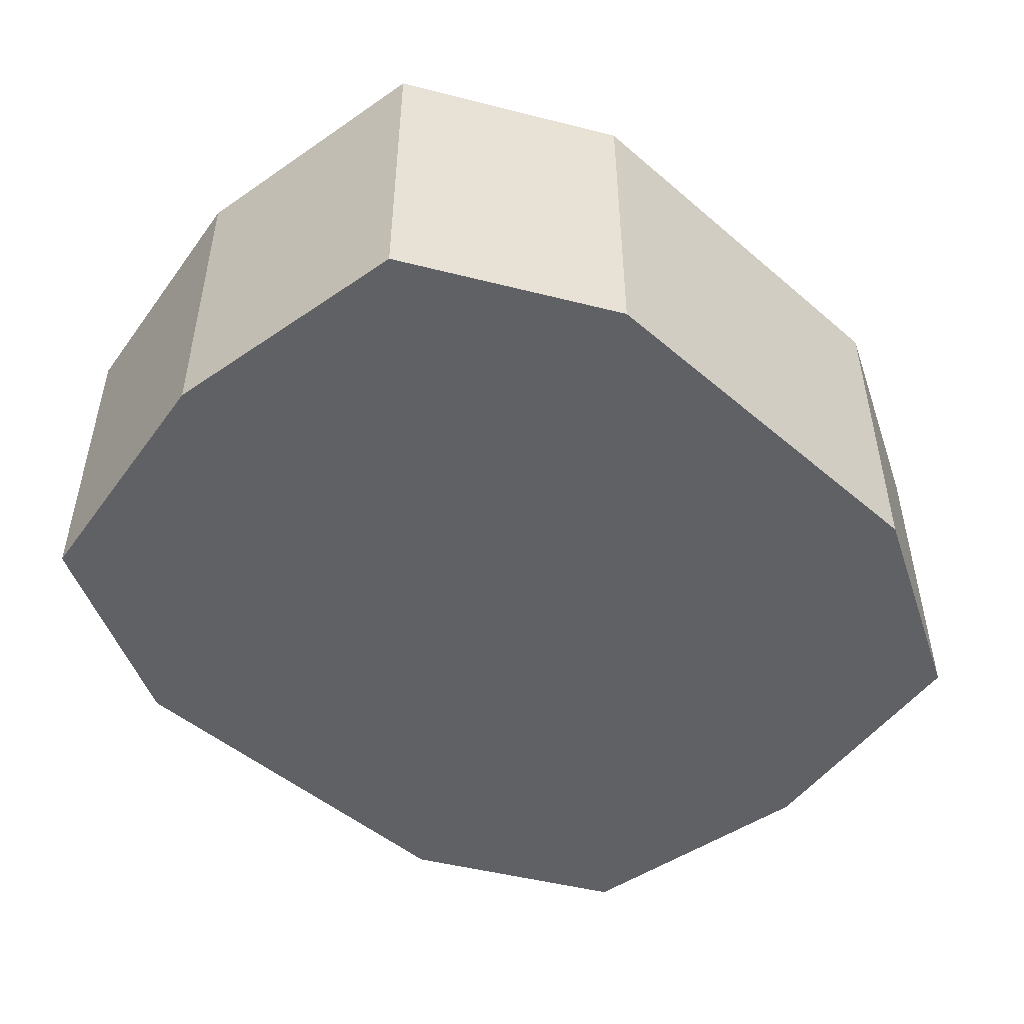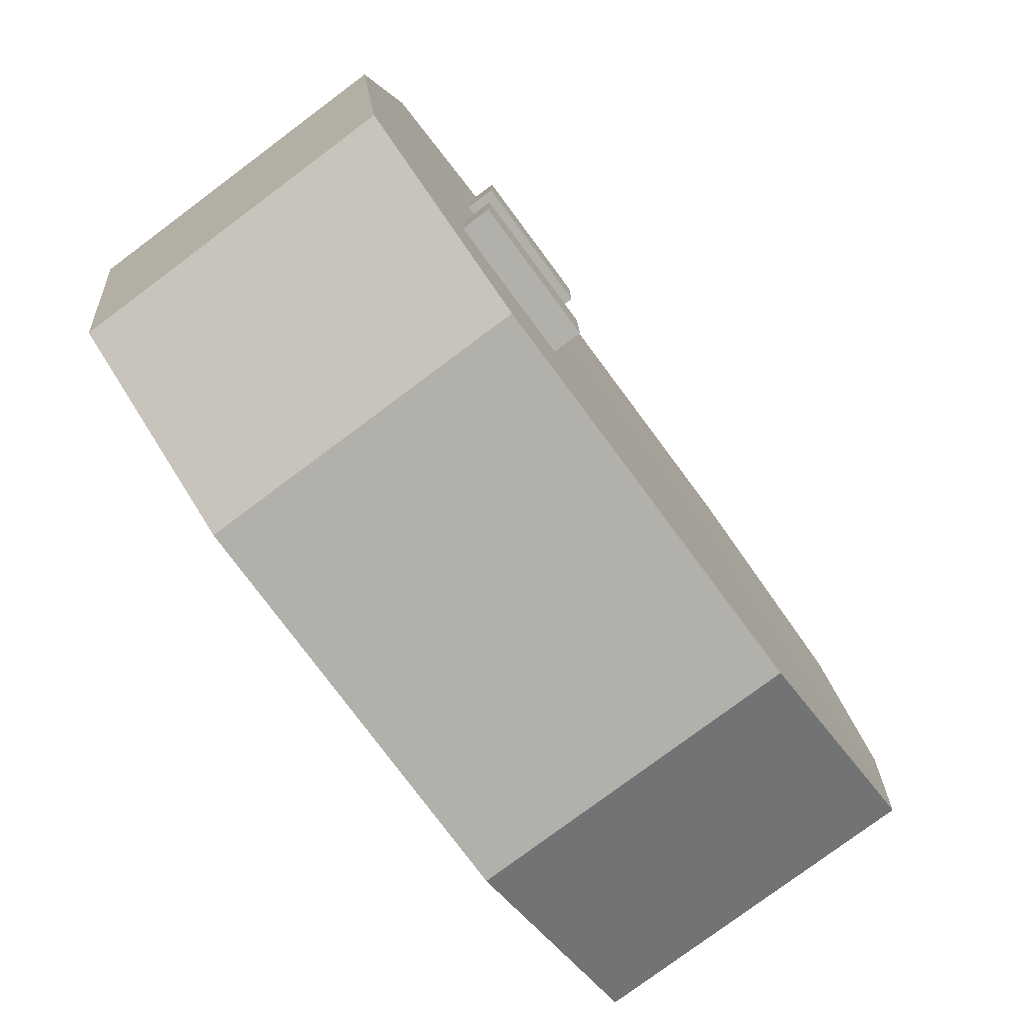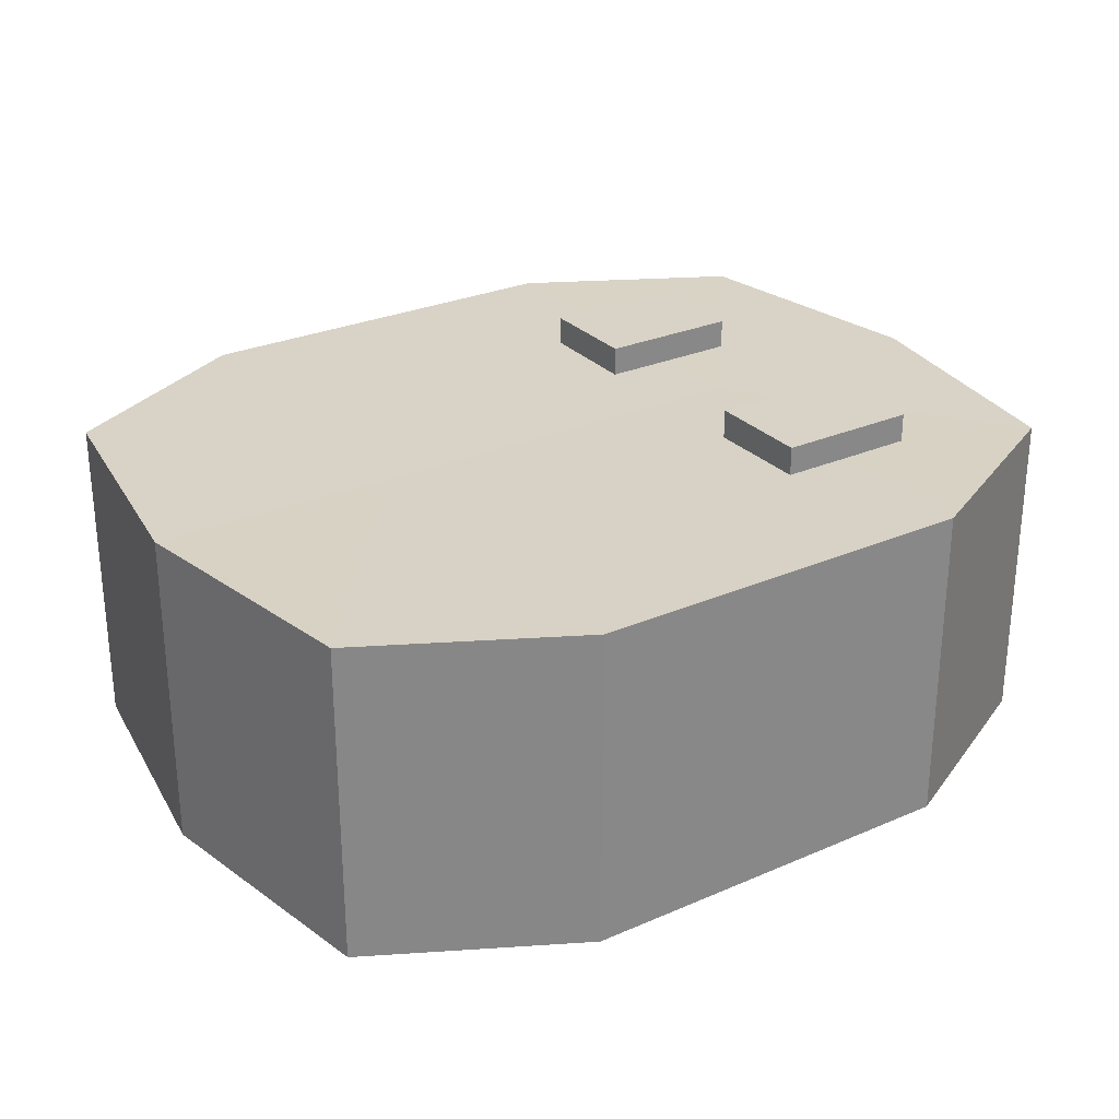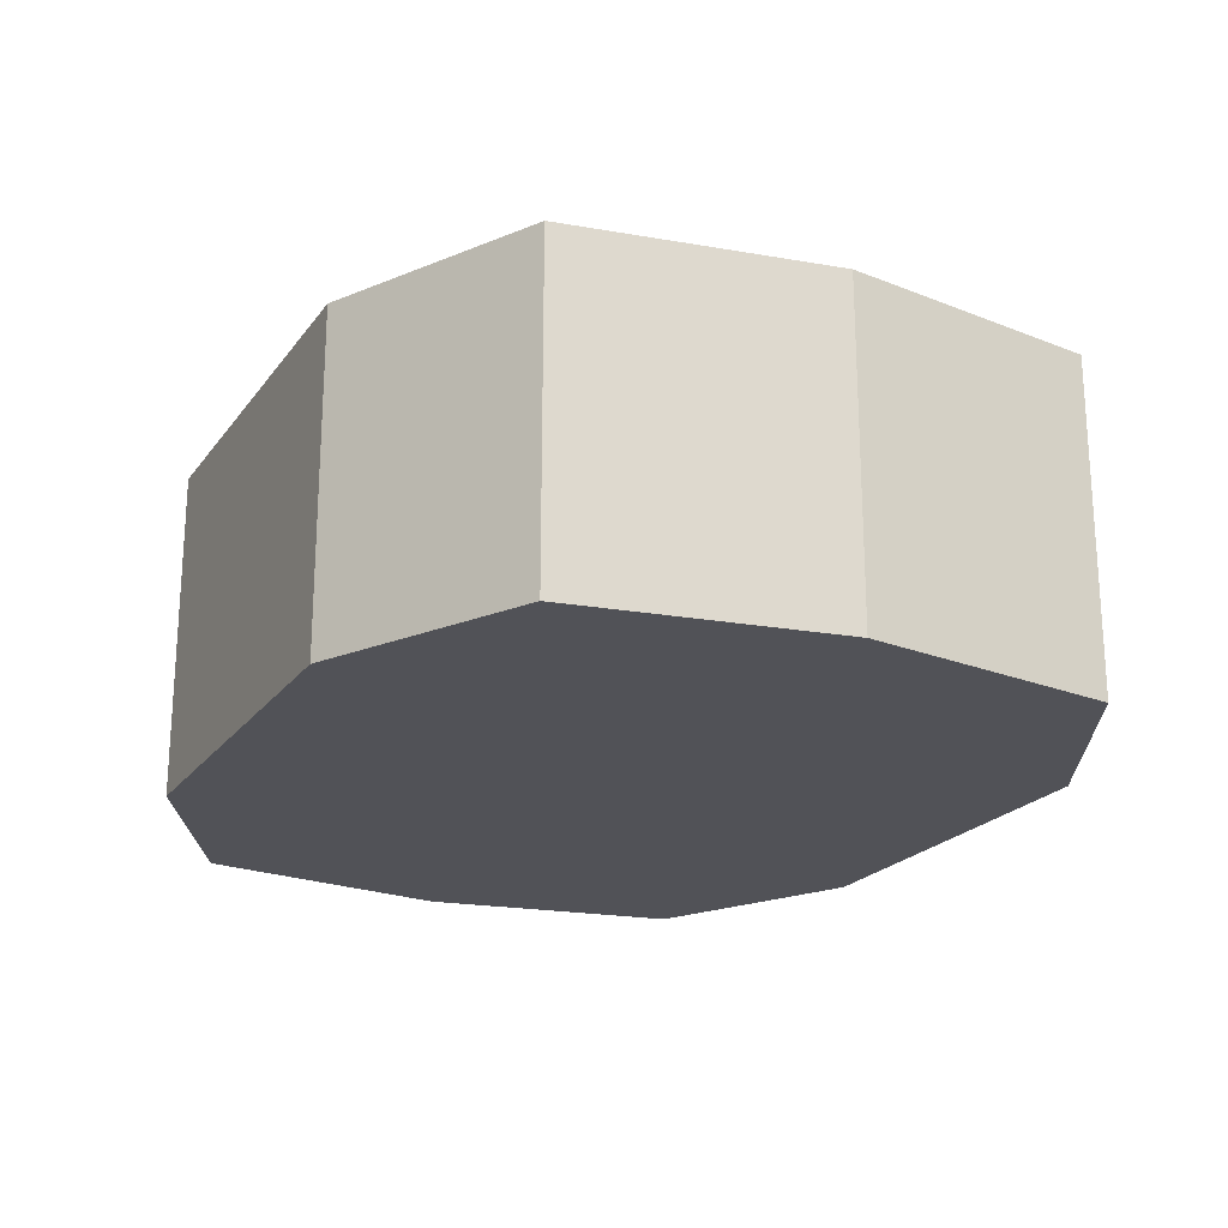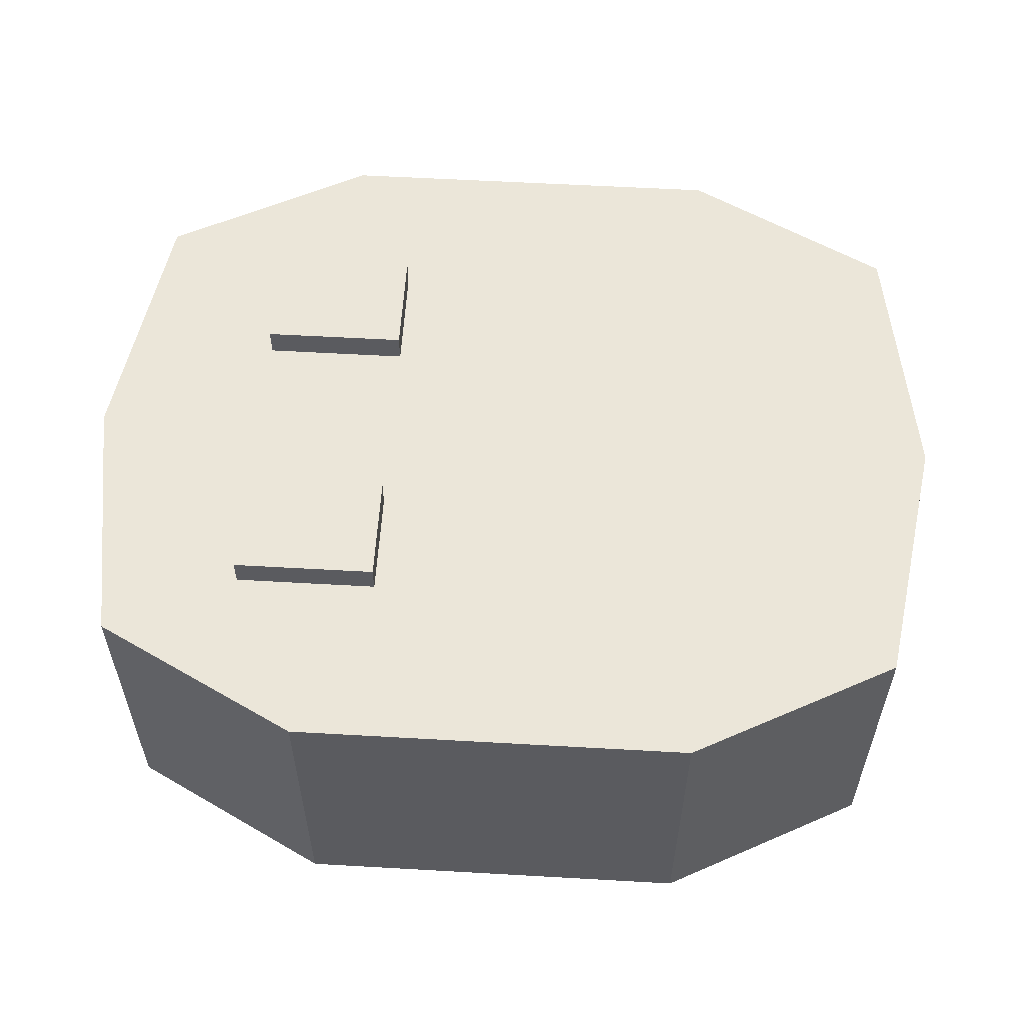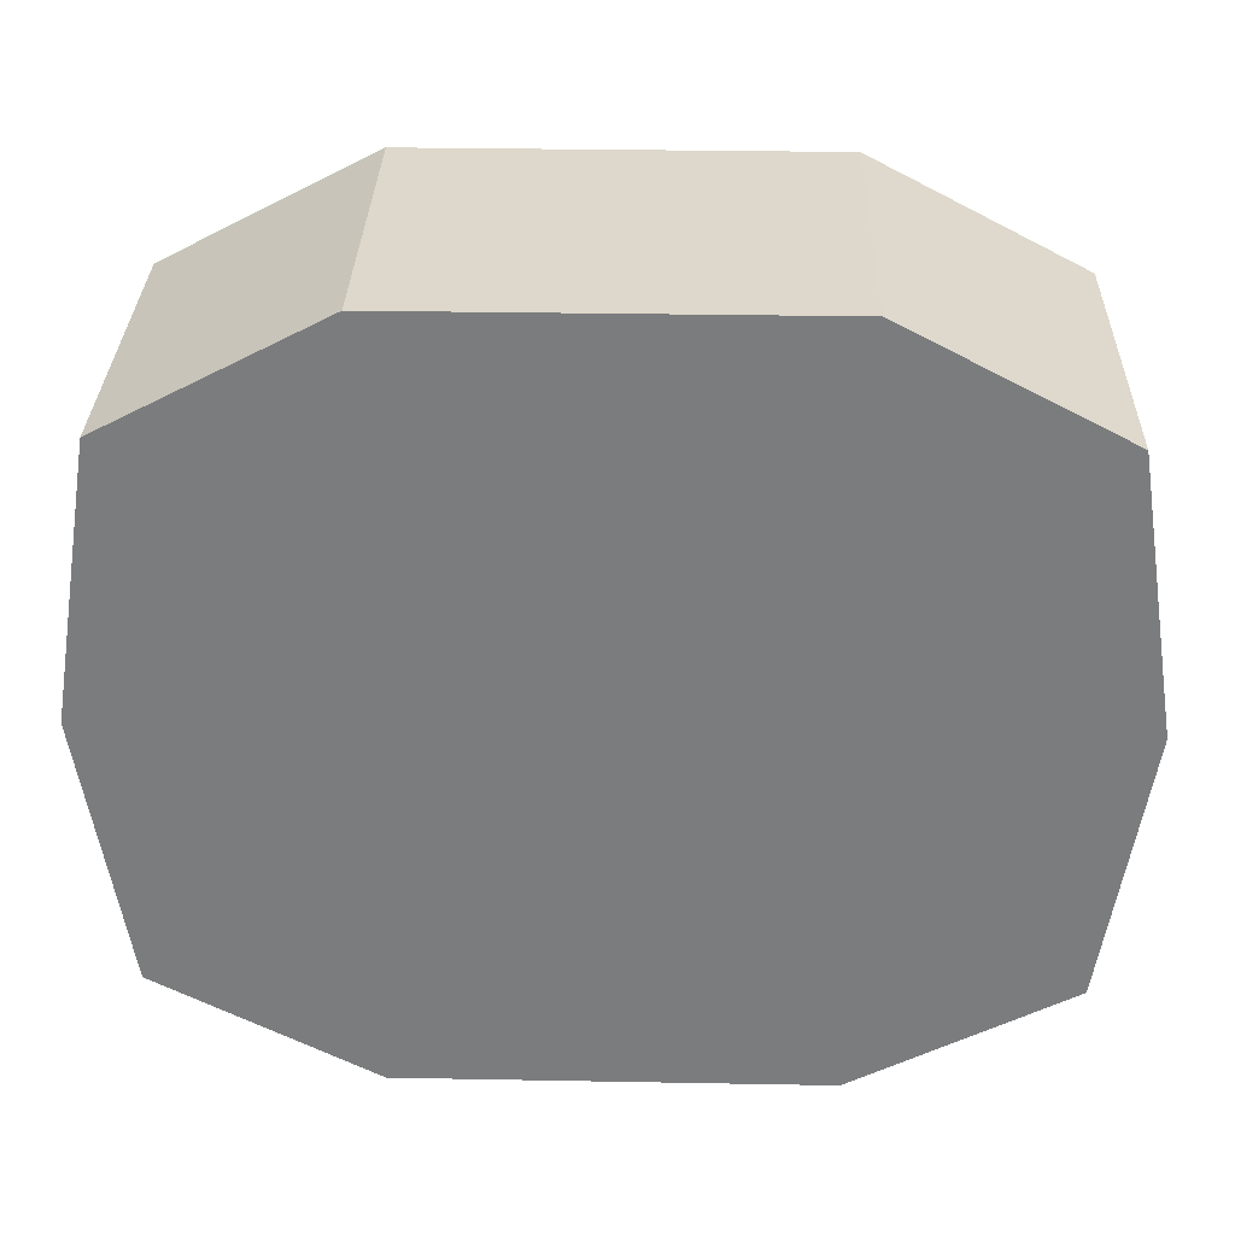
<metadata>
{"format":"obj","ext":"obj","renderer":"f3d","projection":"perspective","resolution":1024,"background":"white","views":[{"elev":-48.8,"azim":-43.5,"up":"+Z"},{"elev":-78.5,"azim":-53.3,"up":"+Y"},{"elev":27.9,"azim":146.5,"up":"+Z"},{"elev":-21.4,"azim":-116.2,"up":"+Z"},{"elev":56.9,"azim":3.4,"up":"+Z"},{"elev":31.2,"azim":-178.5,"up":"+Y"}]}
</metadata>
<code>
v 2.06 3.269 1.159
v 2.06 2.924 1.159
v 1.598 2.924 1.159
v 1.598 3.269 1.159
v 2.06 3.269 1.258
v 1.598 3.269 1.258
v 1.598 2.924 1.258
v 2.06 2.924 1.258
v 2.06 2.299 1.159
v 2.06 1.954 1.159
v 1.598 1.954 1.159
v 1.598 2.299 1.159
v 2.06 2.299 1.258
v 1.598 2.299 1.258
v 1.598 1.954 1.258
v 2.06 1.954 1.258
v 1.839 2.59 0.1145
v 1.041 2.59 0.1145
v 1.175 3.432 0.1145
v 1.839 2.59 1.16
v 1.175 3.432 1.167
v 1.041 2.59 1.167
v 1.839 3.781 0.1145
v 1.839 3.781 1.167
v 1.839 1.398 0.1145
v 1.175 1.747 0.1145
v 1.175 1.747 1.167
v 1.839 1.398 1.167
v 3.126 1.398 0.1145
v 3.126 1.398 1.167
v 3.126 3.781 1.167
v 3.126 3.781 0.1145
v 3.126 2.59 1.16
v 3.126 2.59 0.1145
v 3.789 1.747 0.1145
v 3.789 1.747 1.167
v 3.926 2.59 0.1145
v 3.926 2.59 1.167
v 3.789 3.432 0.1145
v 3.789 3.432 1.167
f 1 2 3
f 1 3 4
f 5 6 7
f 5 7 8
f 1 5 8
f 1 8 2
f 2 8 7
f 2 7 3
f 3 7 6
f 3 6 4
f 5 1 4
f 5 4 6
f 9 10 11
f 9 11 12
f 13 14 15
f 13 15 16
f 9 13 16
f 9 16 10
f 10 16 15
f 10 15 11
f 11 15 14
f 11 14 12
f 13 9 12
f 13 12 14
f 17 18 19
f 20 21 22
f 17 19 23
f 20 24 21
f 17 25 26
f 20 27 28
f 26 18 17
f 20 22 27
f 18 22 21
f 18 21 19
f 19 21 24
f 19 24 23
f 25 28 27
f 25 27 26
f 22 18 26
f 22 26 27
f 28 25 29
f 28 29 30
f 23 24 31
f 23 31 32
f 20 28 30
f 20 30 33
f 25 17 34
f 25 34 29
f 24 20 33
f 24 33 31
f 17 23 32
f 17 32 34
f 35 36 30
f 35 30 29
f 37 38 36
f 37 36 35
f 39 40 38
f 39 38 37
f 32 31 40
f 32 40 39
f 33 30 36
f 34 35 29
f 33 36 38
f 34 37 35
f 33 38 40
f 34 39 37
f 33 40 31
f 34 32 39

</code>
